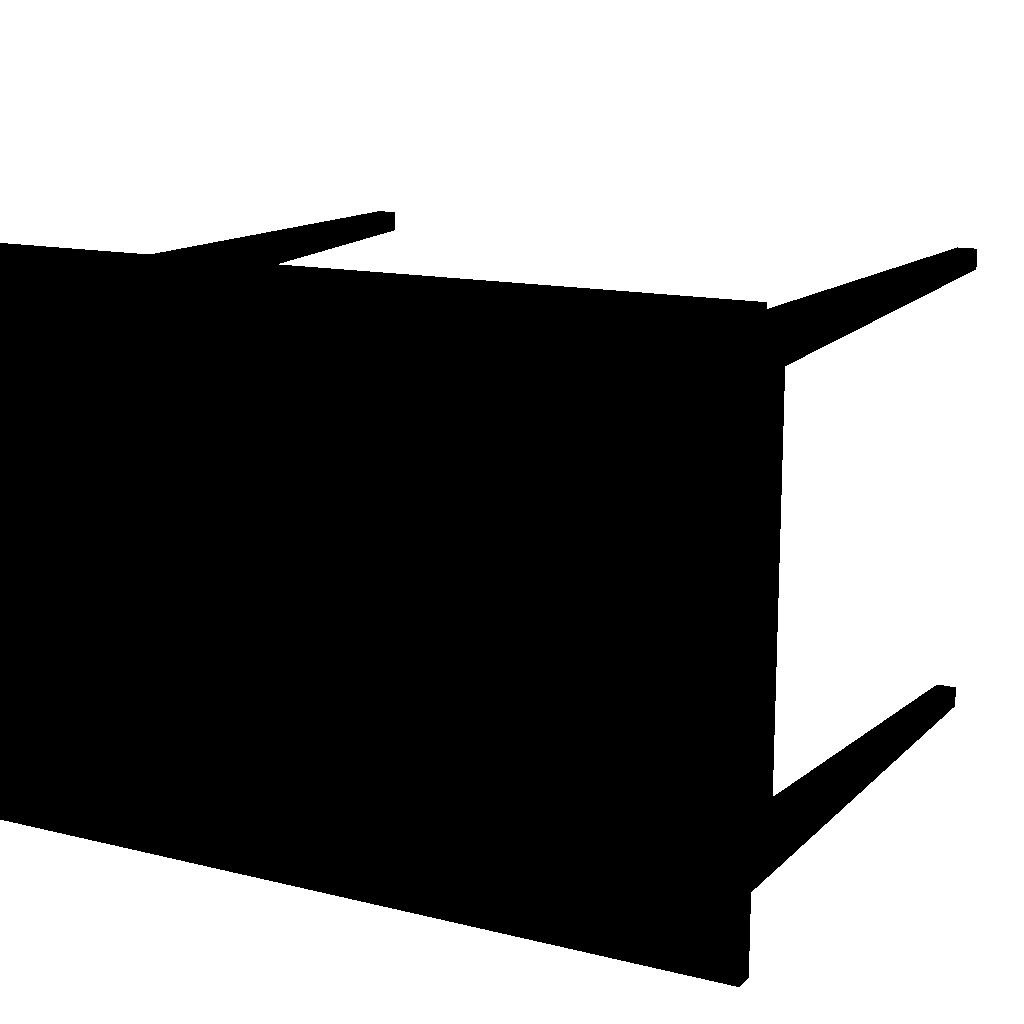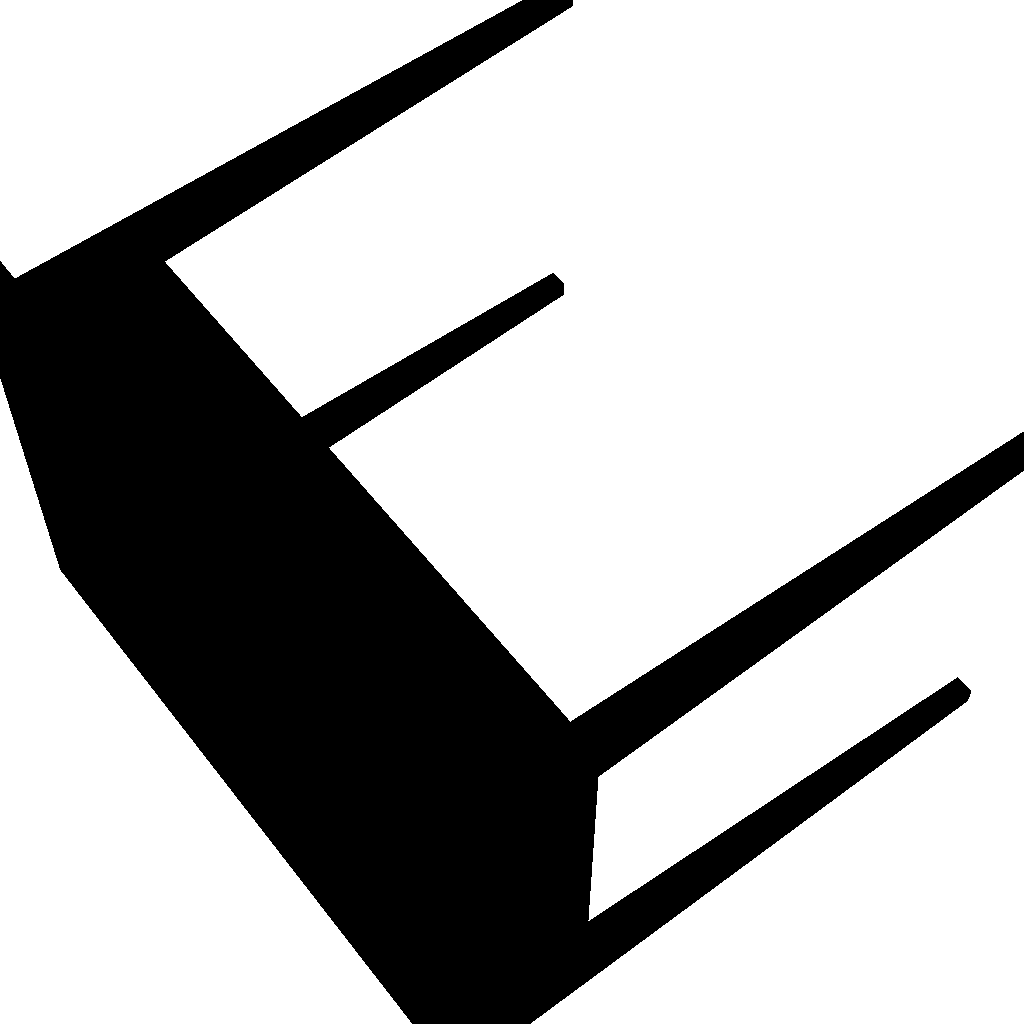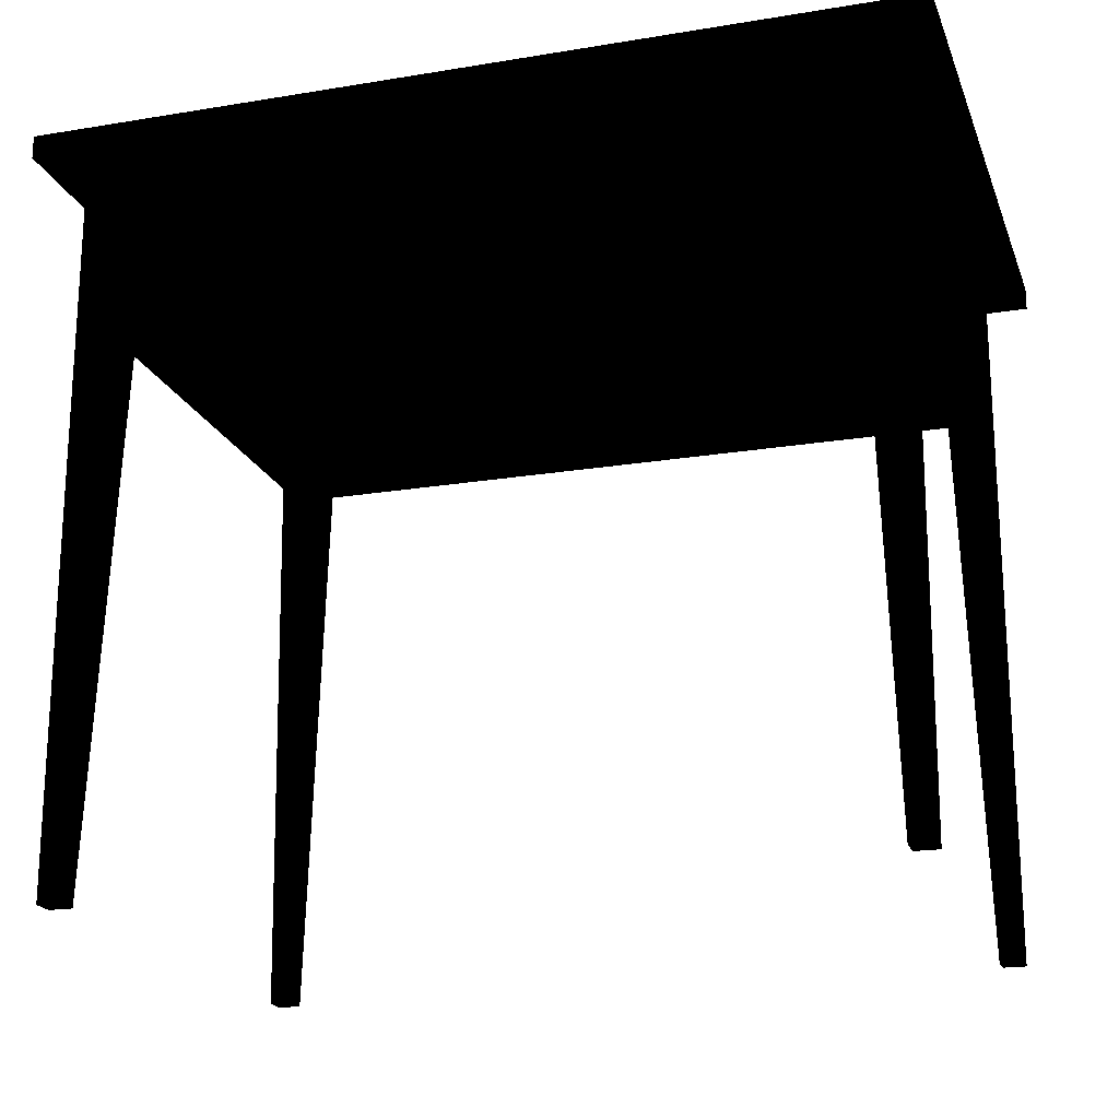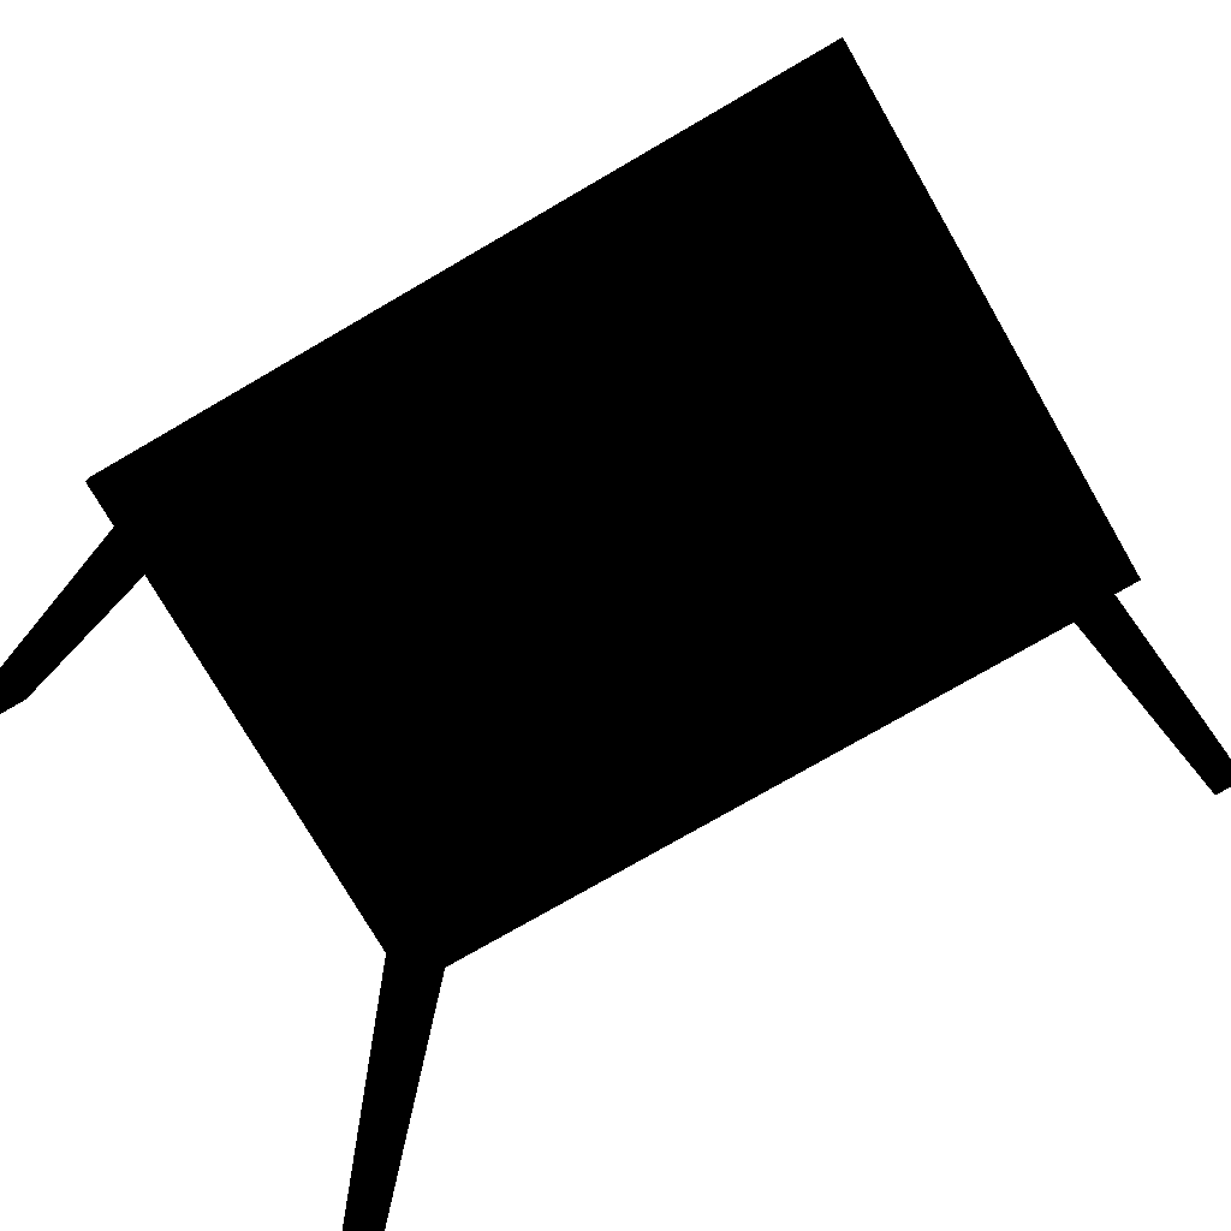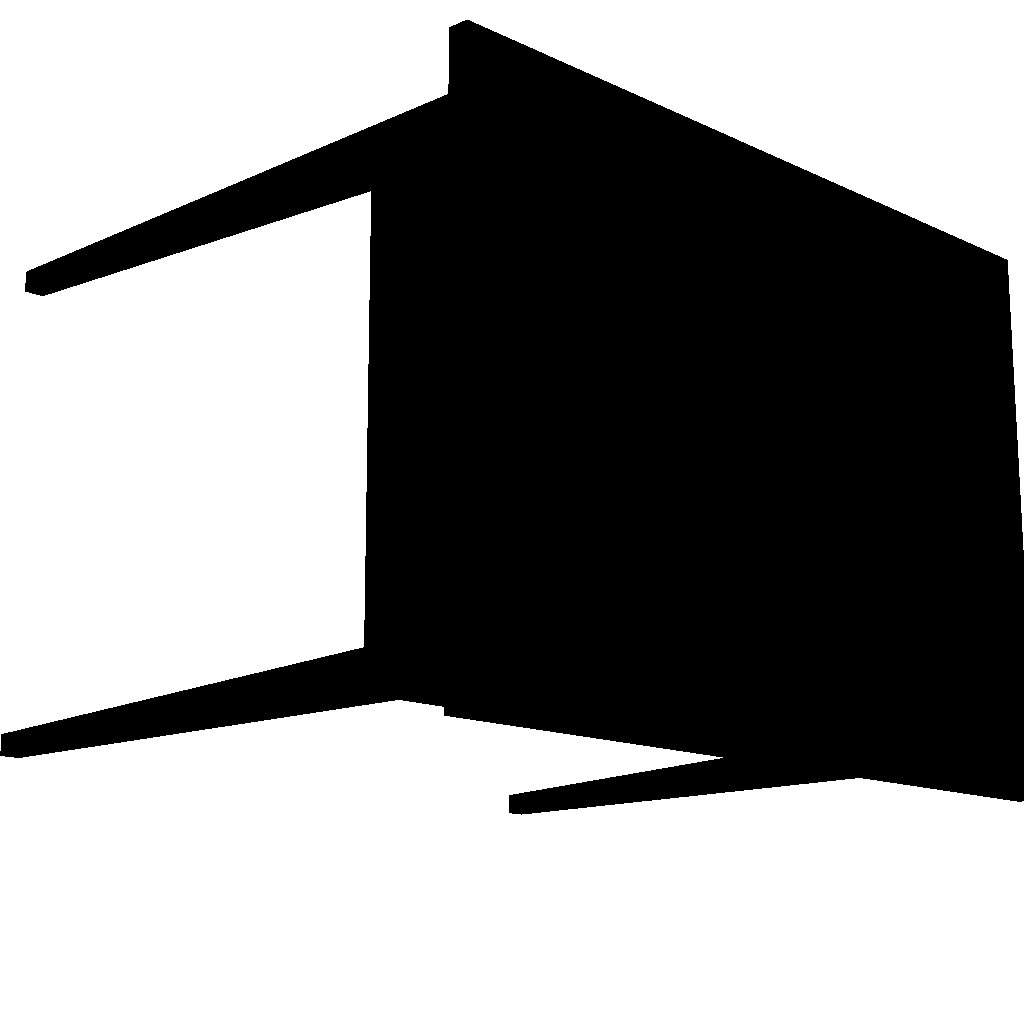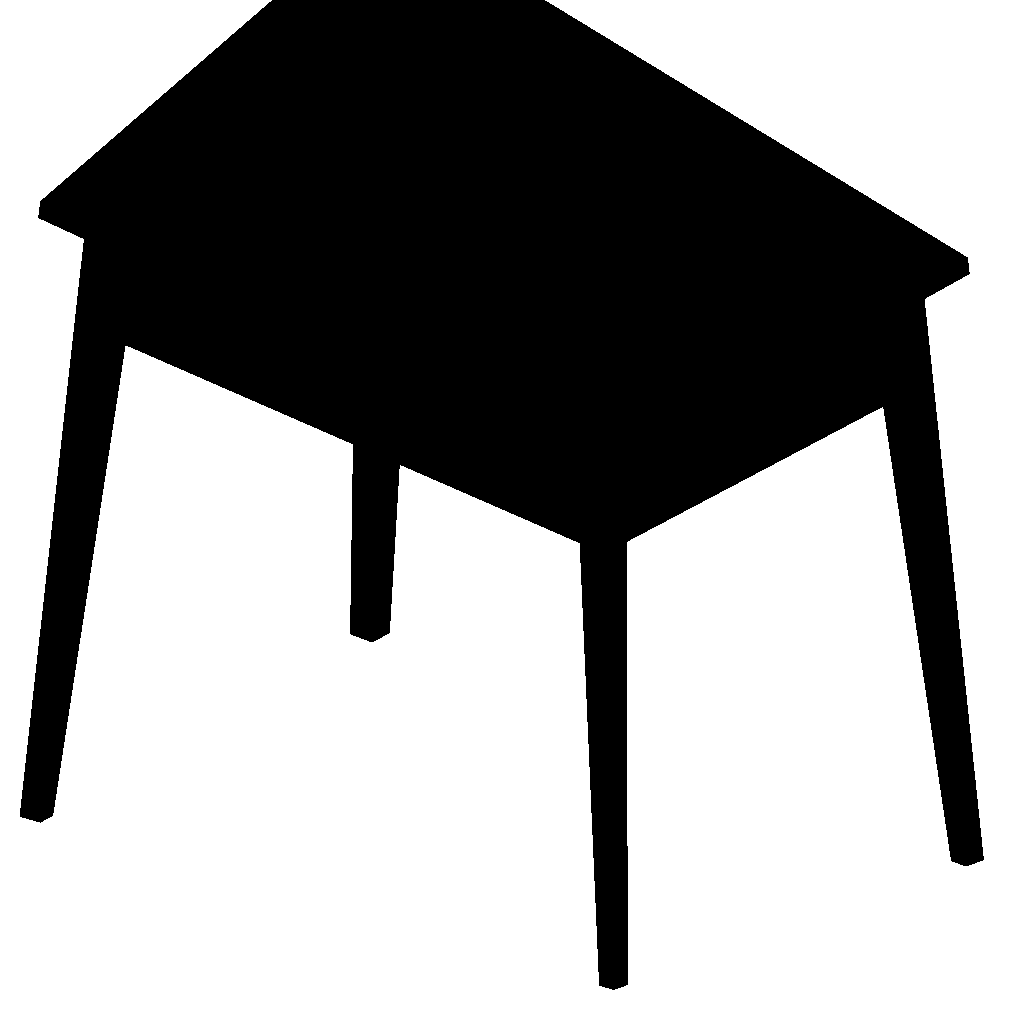
<metadata>
{"format":"obj","ext":"obj","renderer":"f3d","projection":"perspective","resolution":1024,"background":"white","views":[{"elev":13.9,"azim":-151.6,"up":"+Z"},{"elev":56.7,"azim":-127.5,"up":"+Z"},{"elev":-19.7,"azim":17.1,"up":"+Y"},{"elev":-75.9,"azim":-149.9,"up":"+Y"},{"elev":-13.8,"azim":134.6,"up":"+Z"},{"elev":-29.8,"azim":138.7,"up":"+Y"}]}
</metadata>
<code>
v -0.6078 0.5393 -0.3516
v -0.5423 0.5393 -0.4171
v -0.6078 0.5393 -0.4171
v -0.5423 0.5393 -0.3516
v -0.6078 -0.5721 -0.4171
v -0.6078 0.3142 -0.3516
v -0.5423 0.3142 -0.3516
v -0.5721 -0.5721 -0.4171
v -0.5423 0.3142 -0.4171
v -0.5721 -0.5721 -0.3814
v -0.6078 -0.5721 -0.3814
v 0.6674 0.5363 0.4767
v -0.6674 0.5721 0.4767
v -0.6674 0.5363 0.4767
v 0.6674 0.5721 0.4767
v -0.6674 0.5363 0.4171
v 0.6674 0.5393 -0.4171
v 0.6674 0.5721 -0.4767
v -0.6674 0.5363 -0.4767
v 0.6674 0.5363 -0.4171
v -0.6674 0.5721 -0.4767
v 0.6674 0.5363 -0.4767
v -0.6078 0.5393 0.4171
v -0.5423 0.5393 0.4171
v -0.6078 0.5393 0.3516
v -0.6078 -0.5721 0.4171
v -0.5423 0.5393 0.3516
v -0.6078 0.3142 0.3516
v -0.5721 -0.5721 0.4171
v -0.5423 0.3142 0.3516
v -0.6078 -0.5721 0.3814
v -0.5423 0.3142 0.4171
v -0.5721 -0.5721 0.3814
v 0.6078 0.5393 -0.4171
v 0.5423 0.5393 -0.4171
v 0.6078 0.5393 -0.3516
v 0.6078 -0.5721 -0.4171
v 0.5423 0.5393 -0.3516
v 0.6078 0.3142 -0.3516
v 0.5721 -0.5721 -0.4171
v 0.5423 0.3142 -0.3516
v 0.6078 -0.5721 -0.3814
v 0.5423 0.3142 -0.4171
v 0.5721 -0.5721 -0.3814
v 0.6078 0.5393 0.3516
v 0.5423 0.5393 0.4171
v 0.6078 0.5393 0.4171
v 0.5423 0.5393 0.3516
v 0.6078 -0.5721 0.4171
v 0.6078 0.3142 0.3516
v 0.5423 0.3142 0.3516
v 0.5721 -0.5721 0.4171
v 0.5423 0.3142 0.4171
v 0.5721 -0.5721 0.3814
v 0.6078 -0.5721 0.3814
v 0.6078 0.5363 -0.3516
v 0.6078 0.5363 0.3516
v 0.5423 0.5363 0.3516
v 0.5423 0.5363 -0.3516
v 0.5423 0.5363 -0.4171
v -0.6078 0.5363 0.3516
v -0.5423 0.5363 0.3516
v -0.5423 0.5363 -0.3516
v -0.6078 0.5363 -0.3516
v -0.5423 0.5363 0.4171
v 0.5423 0.5363 0.4171
v -0.5423 0.5363 -0.4171
v -0.6078 0.3142 -0.223
v -0.6078 0.5363 0.4171
v -0.6078 0.3142 -0.1574
v -0.6078 0.5363 -0.4171
f 1 2 3
f 2 1 4
f 3 2 1
f 4 1 2
f 3 5 2
f 1 6 3
f 1 7 4
f 4 7 1
f 4 2 7
f 8 2 5
f 3 6 5
f 7 1 6
f 6 1 7
f 9 7 2
f 9 2 8
f 10 5 8
f 8 5 10
f 11 5 6
f 7 10 6
f 7 9 10
f 8 10 9
f 5 10 11
f 11 10 5
f 11 6 10
f 2 5 3
f 3 6 1
f 7 2 4
f 5 2 8
f 5 6 3
f 2 7 9
f 8 2 9
f 6 5 11
f 6 10 7
f 10 6 11
f 10 9 7
f 9 10 8
f 12 13 14
f 13 12 15
f 14 13 12
f 15 12 13
f 14 16 13
f 14 12 16
f 15 17 12
f 15 13 18
f 19 13 16
f 12 20 16
f 20 12 17
f 18 17 15
f 21 18 13
f 21 13 19
f 16 20 19
f 17 20 22
f 22 20 17
f 22 17 18
f 21 19 18
f 22 19 20
f 22 18 19
f 13 16 14
f 16 13 19
f 19 13 21
f 16 12 14
f 18 13 15
f 16 20 12
f 13 18 21
f 19 20 16
f 20 19 22
f 12 17 15
f 17 12 20
f 15 17 18
f 18 17 22
f 18 19 21
f 19 18 22
f 23 24 25
f 25 24 23
f 24 26 23
f 27 25 24
f 24 25 27
f 23 28 25
f 26 28 23
f 26 24 29
f 27 30 25
f 25 30 27
f 30 24 27
f 28 25 30
f 30 25 28
f 28 26 31
f 29 24 32
f 29 26 33
f 33 26 29
f 24 30 32
f 28 33 30
f 31 33 26
f 26 33 31
f 33 28 31
f 32 33 29
f 33 32 30
f 23 26 24
f 25 28 23
f 23 28 26
f 29 24 26
f 27 24 30
f 31 26 28
f 32 24 29
f 32 30 24
f 30 33 28
f 31 28 33
f 29 33 32
f 30 32 33
f 34 35 36
f 36 35 34
f 35 37 34
f 38 36 35
f 35 36 38
f 34 39 36
f 37 39 34
f 37 35 40
f 38 41 36
f 36 41 38
f 41 35 38
f 39 36 41
f 41 36 39
f 39 37 42
f 40 35 43
f 40 37 44
f 44 37 40
f 35 41 43
f 39 44 41
f 42 44 37
f 37 44 42
f 44 39 42
f 43 44 40
f 44 43 41
f 34 37 35
f 36 39 34
f 34 39 37
f 40 35 37
f 38 35 41
f 42 37 39
f 43 35 40
f 43 41 35
f 41 44 39
f 42 39 44
f 40 44 43
f 41 43 44
f 45 46 47
f 46 45 48
f 47 46 45
f 48 45 46
f 47 49 46
f 45 50 47
f 45 51 48
f 48 51 45
f 48 46 51
f 52 46 49
f 47 50 49
f 51 45 50
f 50 45 51
f 53 51 46
f 53 46 52
f 54 49 52
f 52 49 54
f 55 49 50
f 51 54 50
f 51 53 54
f 52 54 53
f 49 54 55
f 55 54 49
f 55 50 54
f 46 49 47
f 47 50 45
f 51 46 48
f 49 46 52
f 49 50 47
f 46 51 53
f 52 46 53
f 50 49 55
f 50 54 51
f 54 50 55
f 54 53 51
f 53 54 52
f 56 50 39
f 50 56 57
f 41 56 39
f 58 50 57
f 56 41 59
f 50 58 51
f 41 60 59
f 61 30 62
f 58 53 51
f 6 63 7
f 63 9 7
f 60 41 43
f 63 6 64
f 30 61 28
f 30 65 62
f 53 58 66
f 9 63 67
f 65 30 32
f 65 53 66
f 53 65 32
f 39 50 56
f 57 56 50
f 39 41 50
f 39 56 41
f 57 61 56
f 57 50 58
f 7 50 41
f 59 41 56
f 61 64 56
f 62 61 57
f 51 58 50
f 58 62 57
f 6 50 7
f 7 41 9
f 59 60 41
f 56 64 59
f 64 61 6
f 64 23 61
f 62 30 61
f 51 53 58
f 51 50 28
f 62 58 65
f 68 50 6
f 7 63 6
f 43 9 41
f 7 9 63
f 43 41 60
f 59 63 60
f 64 63 59
f 6 61 68
f 64 6 63
f 69 61 23
f 1 23 64
f 28 61 30
f 62 65 30
f 66 58 53
f 51 30 53
f 28 50 70
f 30 51 28
f 66 65 58
f 70 50 68
f 43 60 9
f 67 63 9
f 67 60 63
f 68 61 70
f 64 71 1
f 28 70 61
f 32 30 65
f 66 53 65
f 32 53 30
f 67 9 60
f 3 1 71
f 32 65 53
f 50 41 39
f 41 50 7
f 7 50 6
f 9 41 7
f 28 50 51
f 6 50 68
f 41 9 43
f 53 30 51
f 70 50 28
f 28 51 30
f 68 50 70
f 30 53 32
f 56 61 57
f 56 64 61
f 57 61 62
f 57 62 58
f 59 64 56
f 65 58 62
f 60 63 59
f 59 63 64
f 58 65 66
f 9 60 43
f 63 60 67
f 60 9 67
f 6 61 64
f 68 61 6
f 70 61 68
f 61 70 28
f 61 23 64
f 23 61 69
f 64 23 1
f 1 71 64
f 71 1 3

</code>
